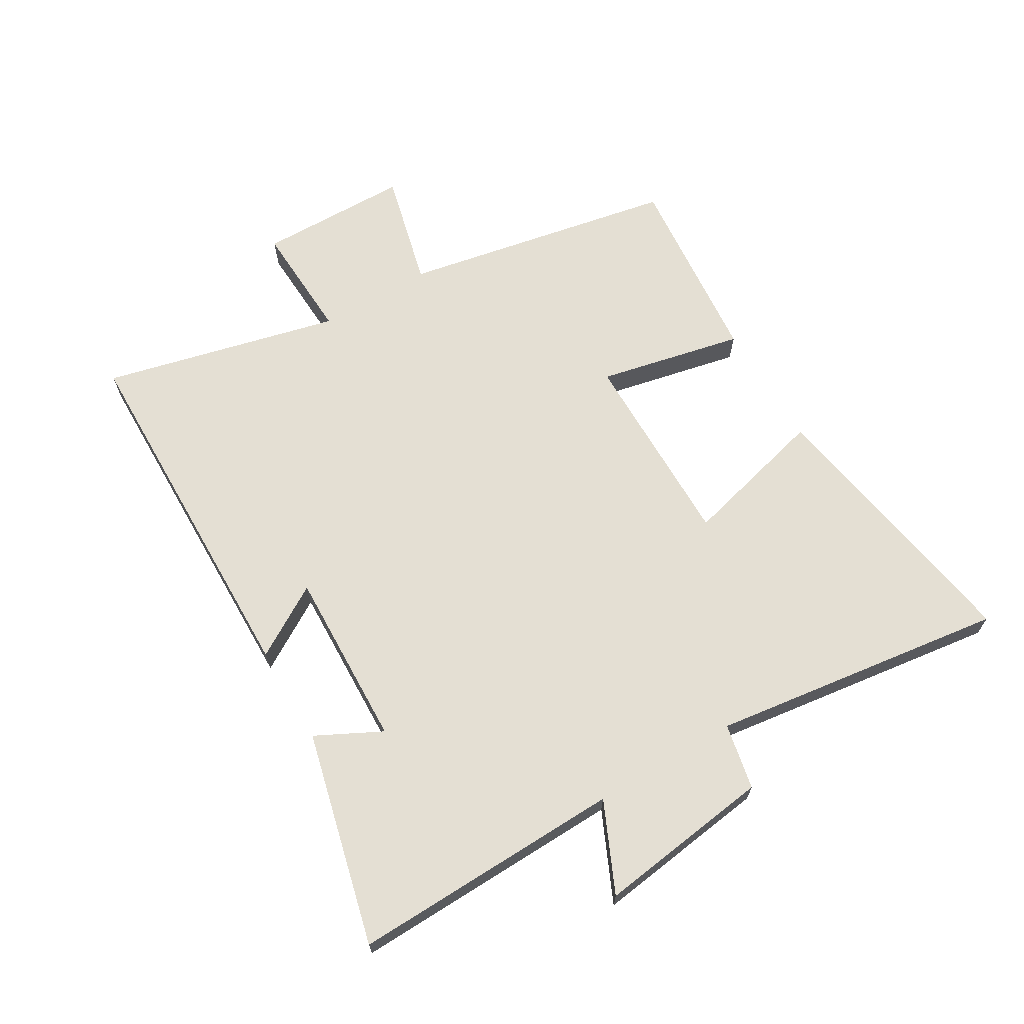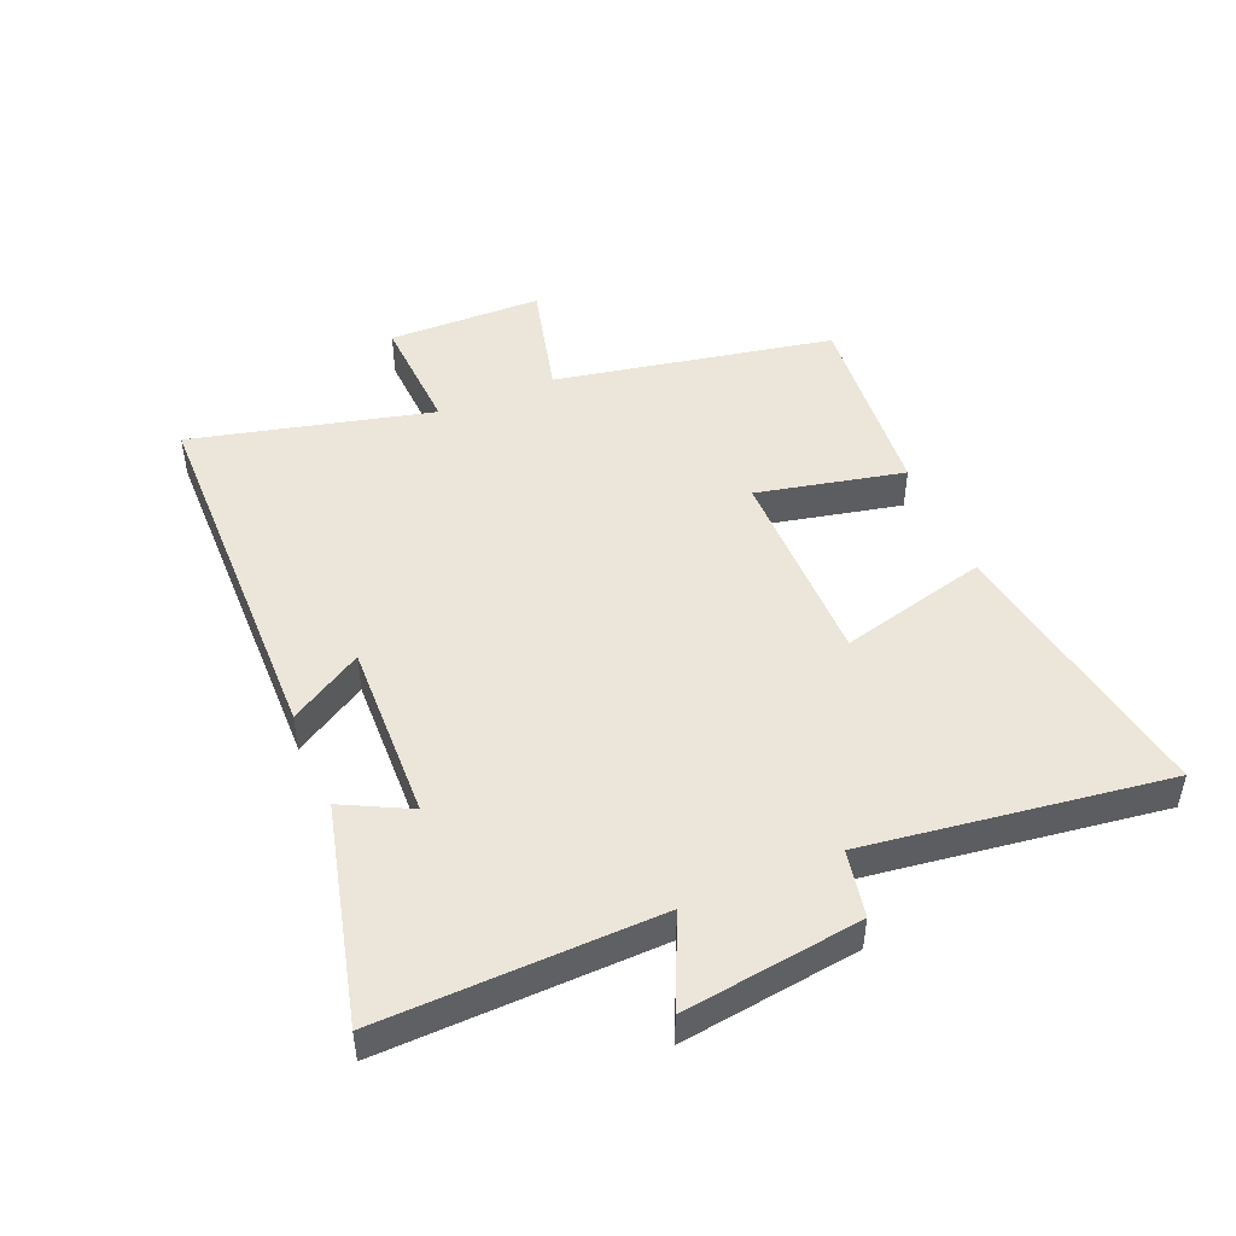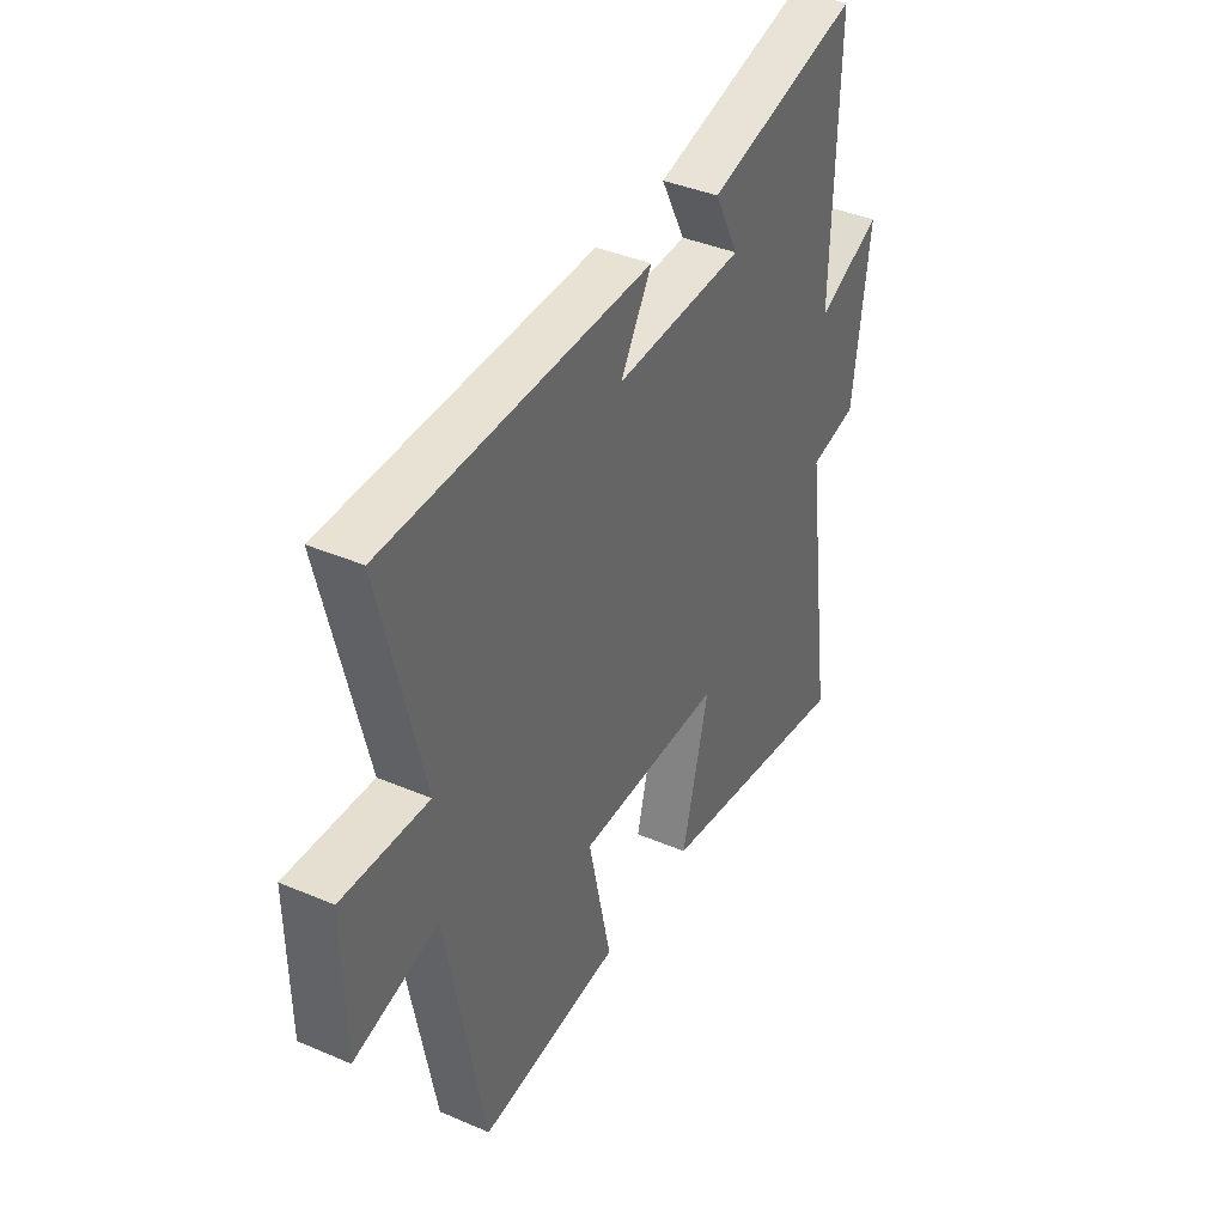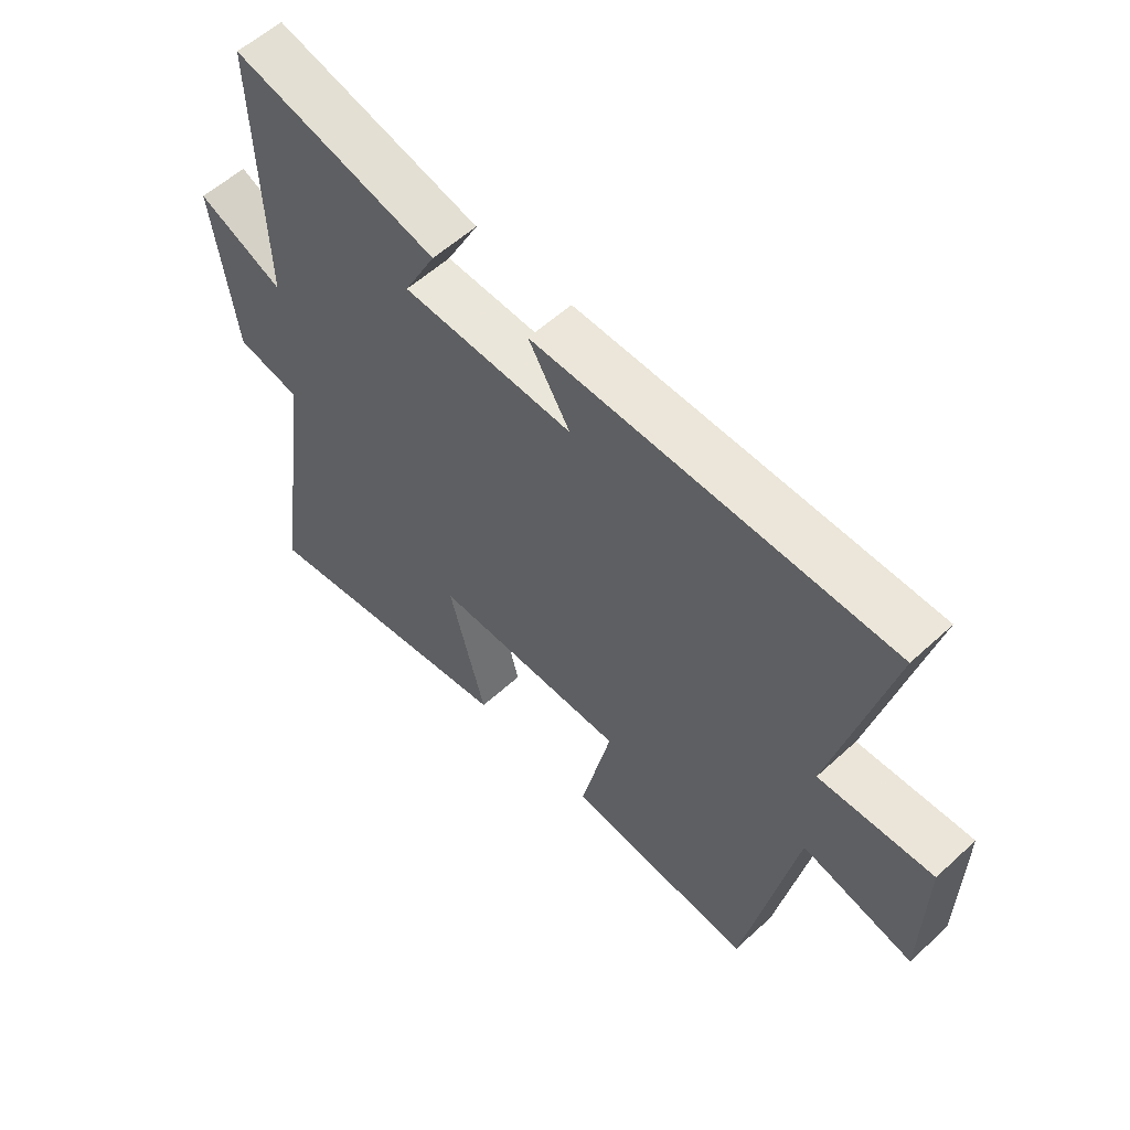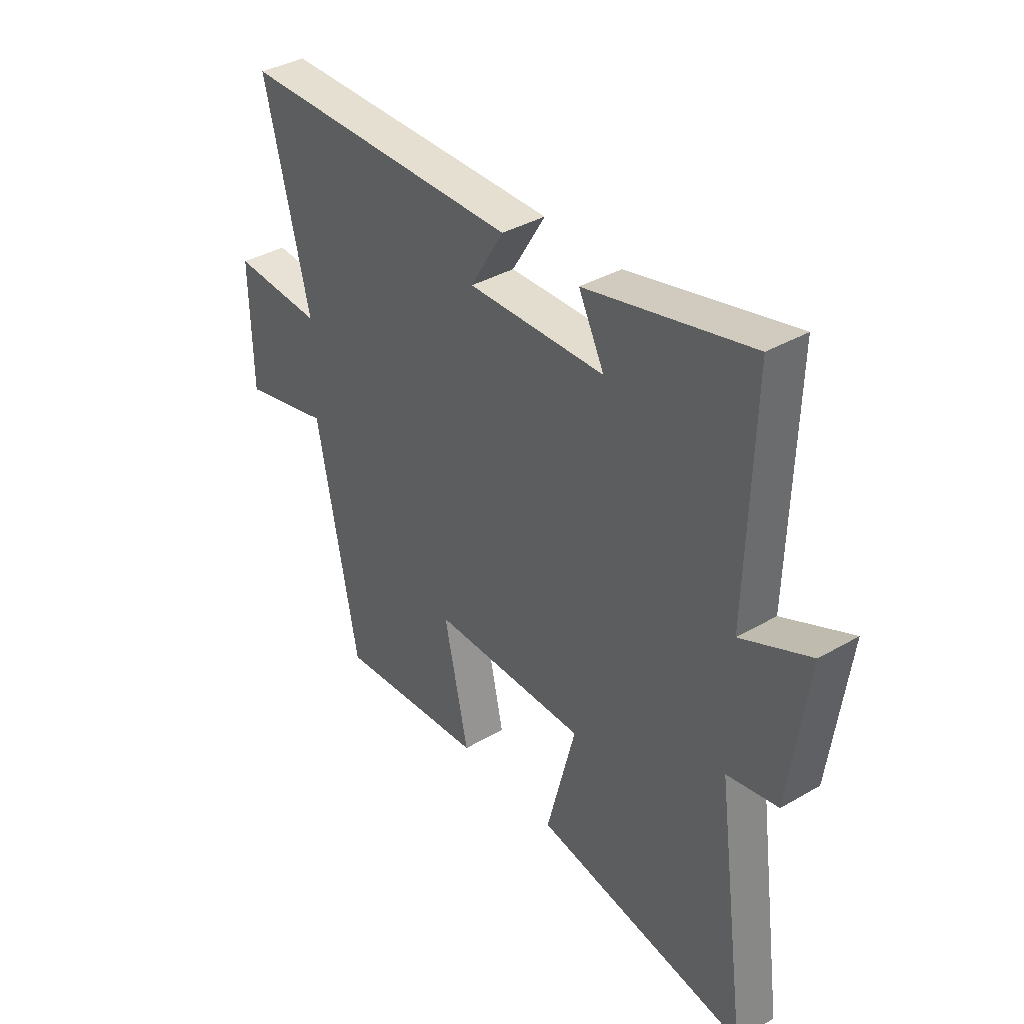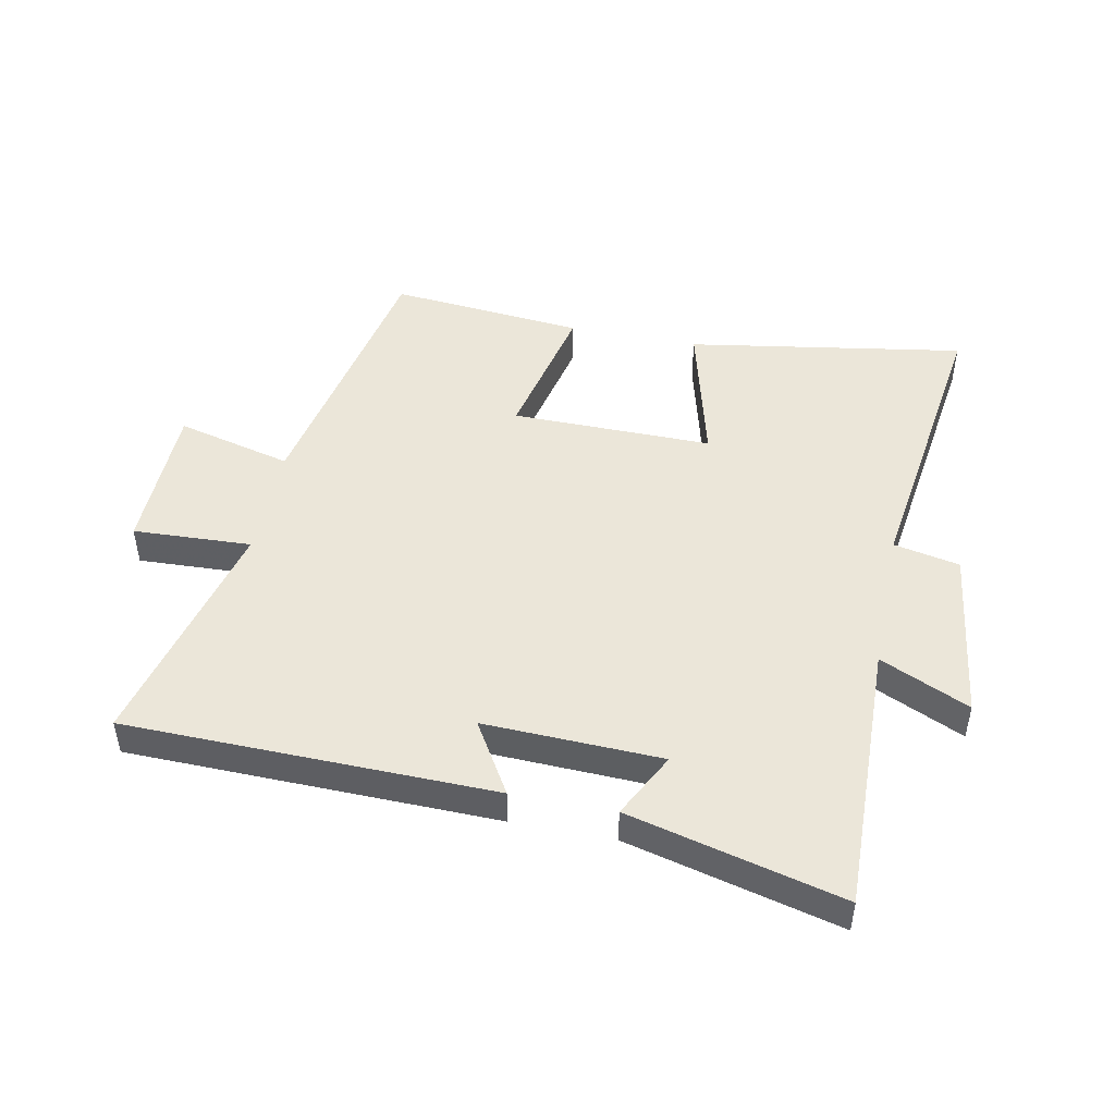
<metadata>
{"format":"obj","ext":"obj","renderer":"f3d","projection":"perspective","resolution":1024,"background":"white","views":[{"elev":66.8,"azim":59.3,"up":"+Y"},{"elev":47.6,"azim":67.1,"up":"+Y"},{"elev":39.3,"azim":-61.9,"up":"+Z"},{"elev":57.2,"azim":-133.7,"up":"+Z"},{"elev":37.6,"azim":53.4,"up":"+Z"},{"elev":47.7,"azim":11.4,"up":"+Y"}]}
</metadata>
<code>
v 0.566 0.07 -0.574
v 0.116 0.07 -0.5
v 0.177 0.07 -0.263
v -0.149 0.07 -0.265
v -0.098 0.07 -0.5
v -0.414 0.07 -0.529
v -0.5 0.07 -0.084
v -0.688 0.07 -0.131
v -0.692 0.07 0.115
v -0.5 0.07 0.106
v -0.594 0.07 0.49
v 0.002 0.07 0.5
v -0.068 0.07 0.384
v 0.22 0.07 0.394
v 0.166 0.07 0.5
v 0.512 0.07 0.586
v 0.5 0.07 0.145
v 0.645 0.07 0.211
v 0.607 0.07 -0.073
v 0.5 0.07 -0.095
v 0.566 0 -0.574
v 0.116 0 -0.5
v 0.177 0 -0.263
v -0.149 0 -0.265
v -0.098 0 -0.5
v -0.414 0 -0.529
v -0.5 0 -0.084
v -0.688 0 -0.131
v -0.692 0 0.115
v -0.5 0 0.106
v -0.594 0 0.49
v 0.002 0 0.5
v -0.068 0 0.384
v 0.22 0 0.394
v 0.166 0 0.5
v 0.512 0 0.586
v 0.5 0 0.145
v 0.645 0 0.211
v 0.607 0 -0.073
v 0.5 0 -0.095
f 17 18 19 20
f 14 15 16 17
f 13 14 17 20
f 10 11 12 13
f 10 13 20
f 7 8 9 10
f 4 5 6 7
f 3 4 7 10
f 20 1 2 3
f 3 10 20
f 40 39 38 37
f 37 36 35 34
f 40 37 34 33
f 33 32 31 30
f 40 33 30
f 30 29 28 27
f 27 26 25 24
f 30 27 24 23
f 23 22 21 40
f 40 30 23
f 1 21 22 2
f 2 22 23 3
f 3 23 24 4
f 4 24 25 5
f 5 25 26 6
f 6 26 27 7
f 7 27 28 8
f 8 28 29 9
f 9 29 30 10
f 10 30 31 11
f 11 31 32 12
f 12 32 33 13
f 13 33 34 14
f 14 34 35 15
f 15 35 36 16
f 16 36 37 17
f 17 37 38 18
f 18 38 39 19
f 19 39 40 20
f 20 40 21 1

</code>
